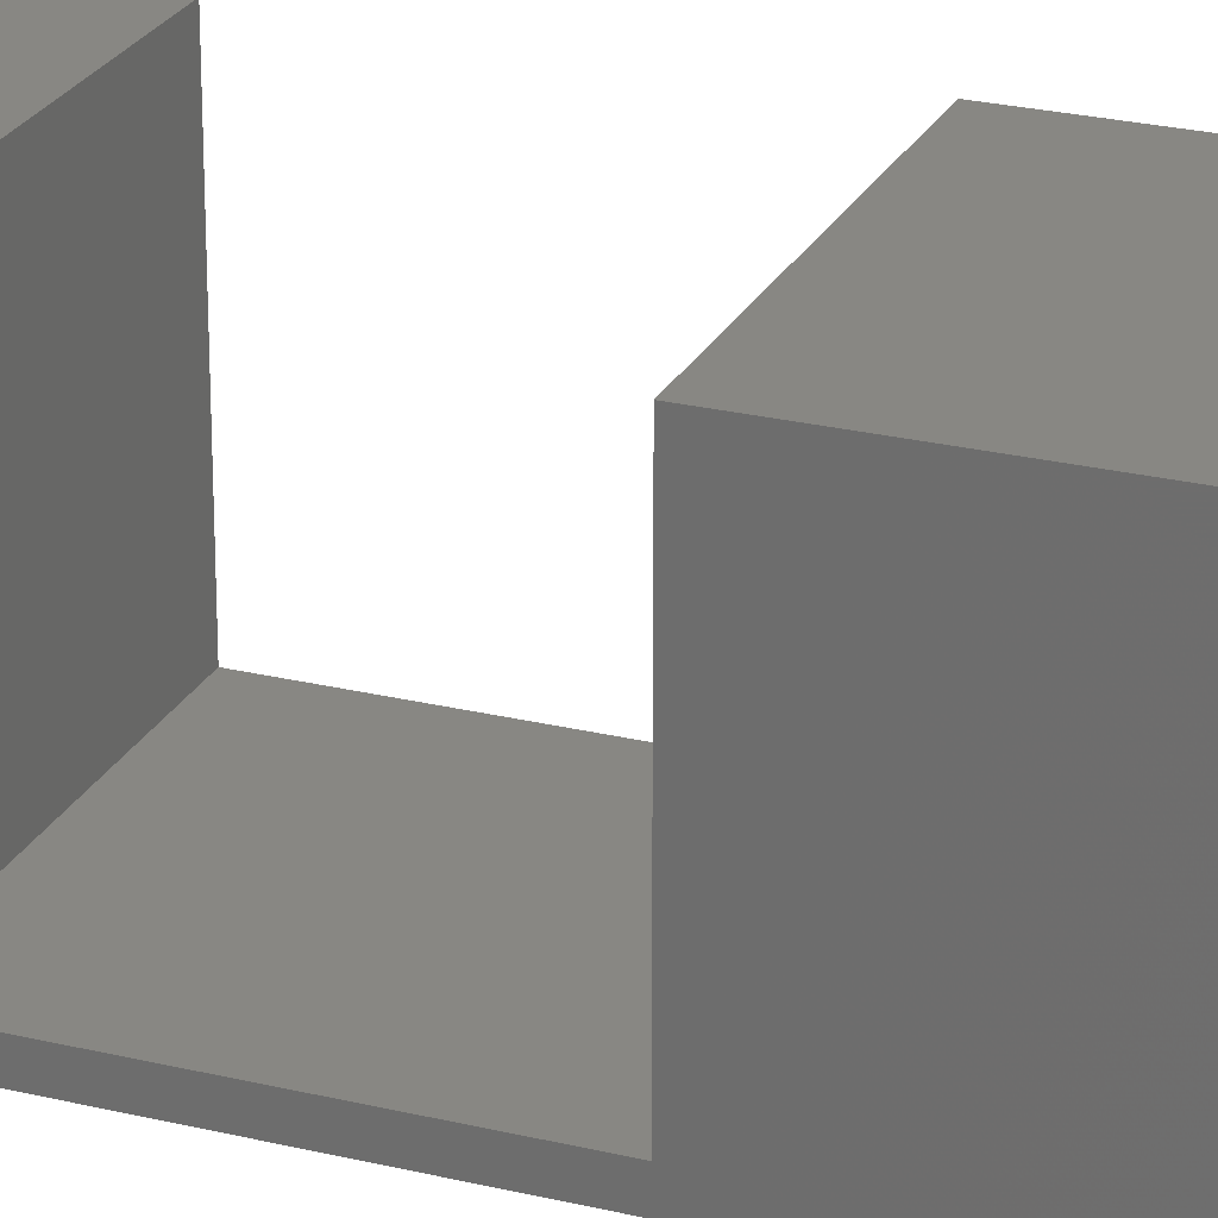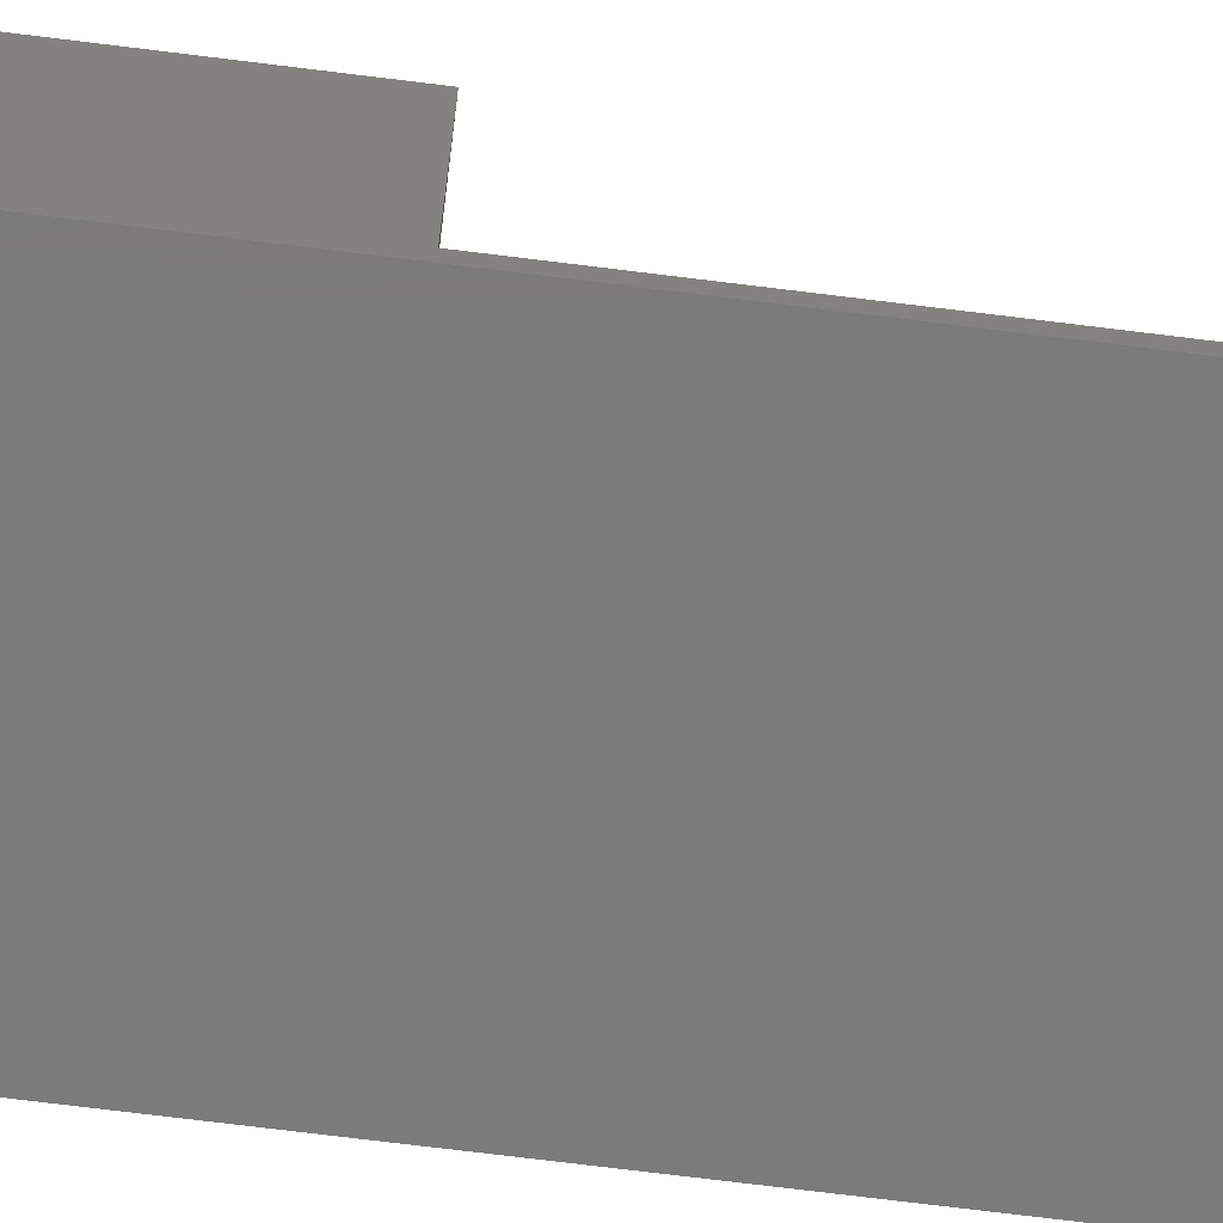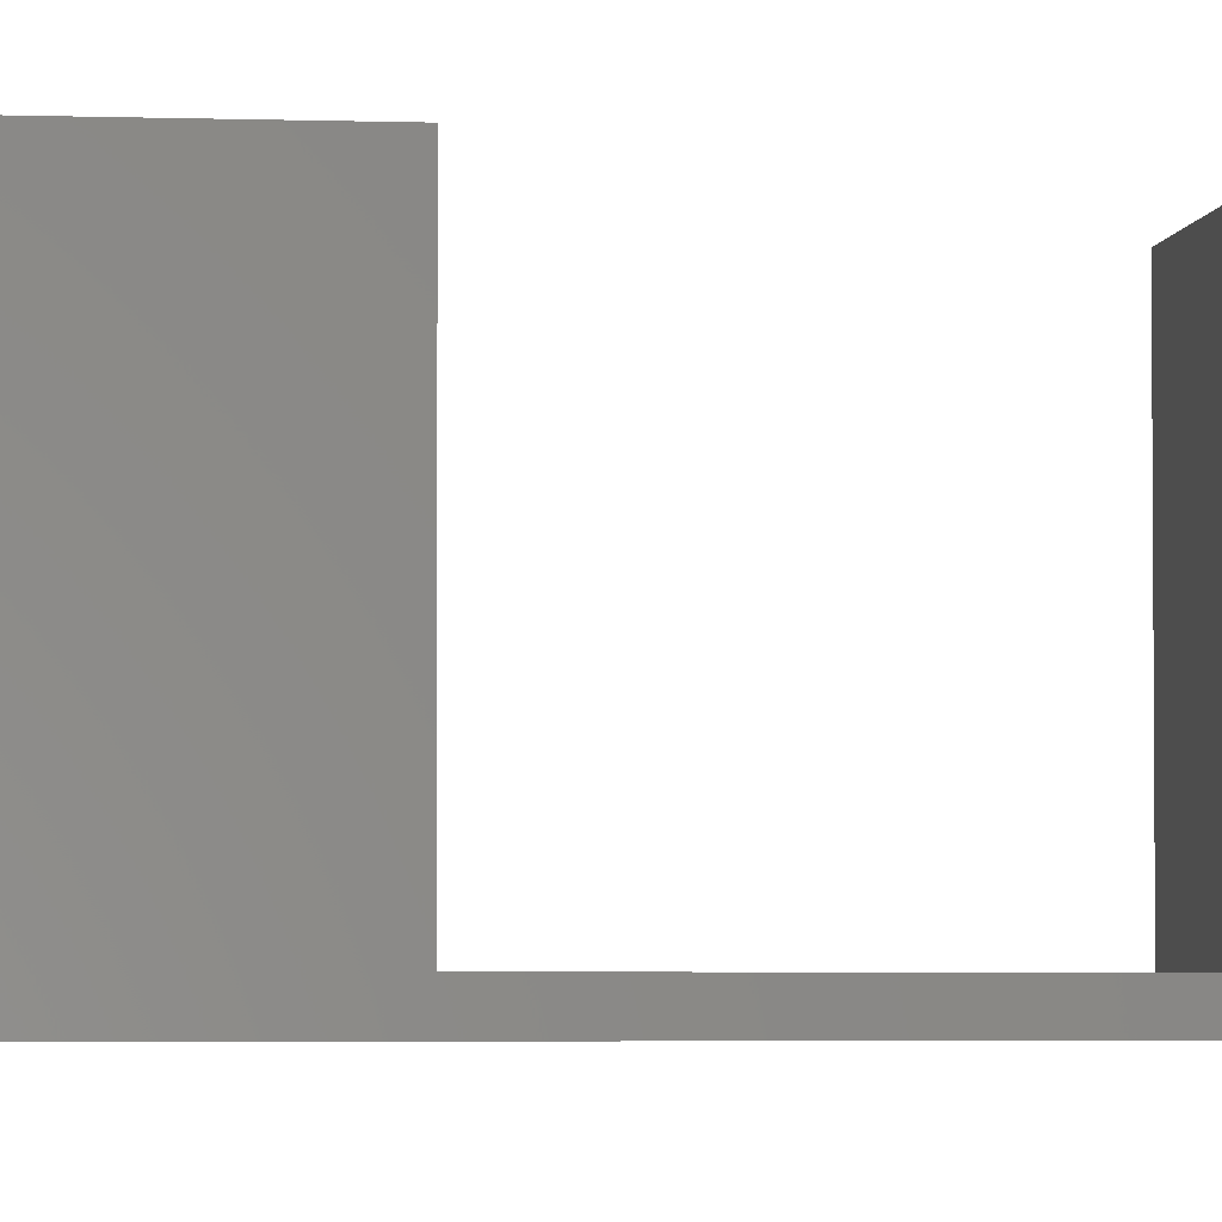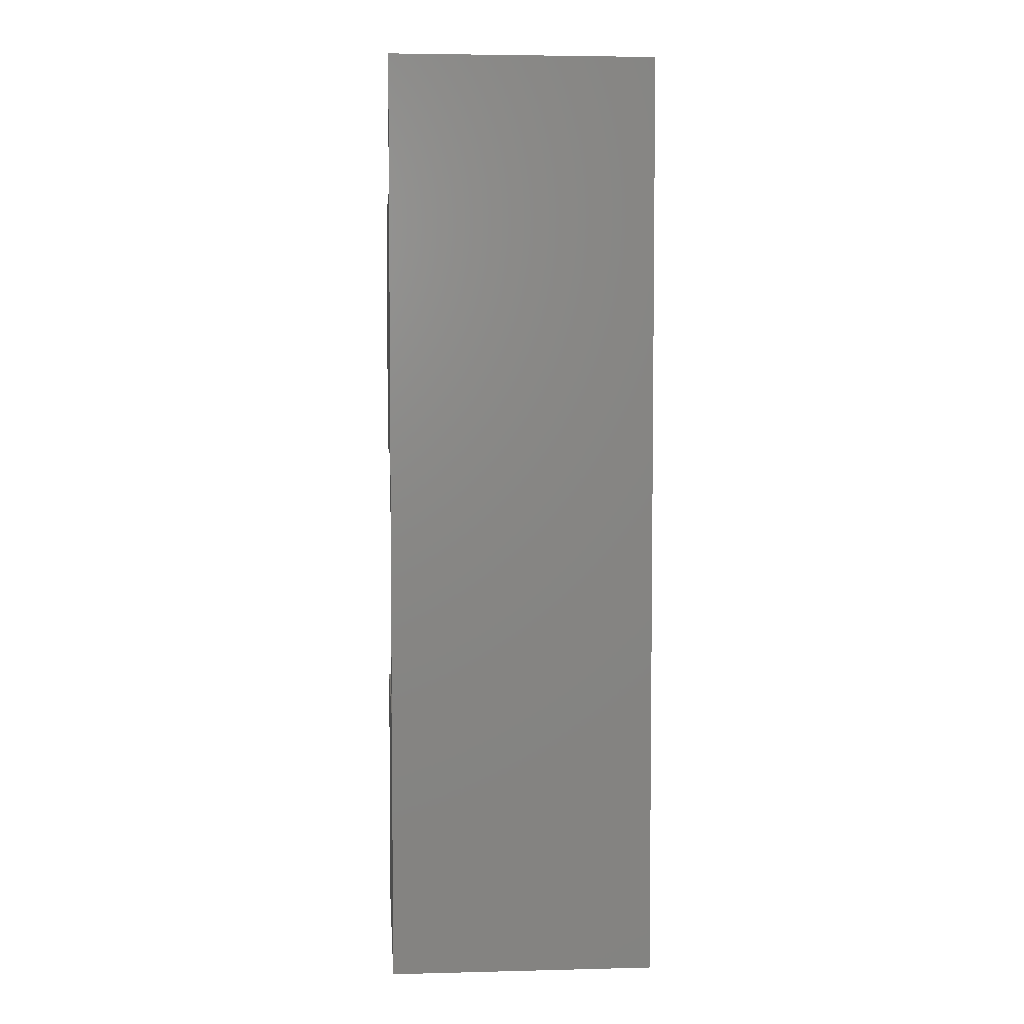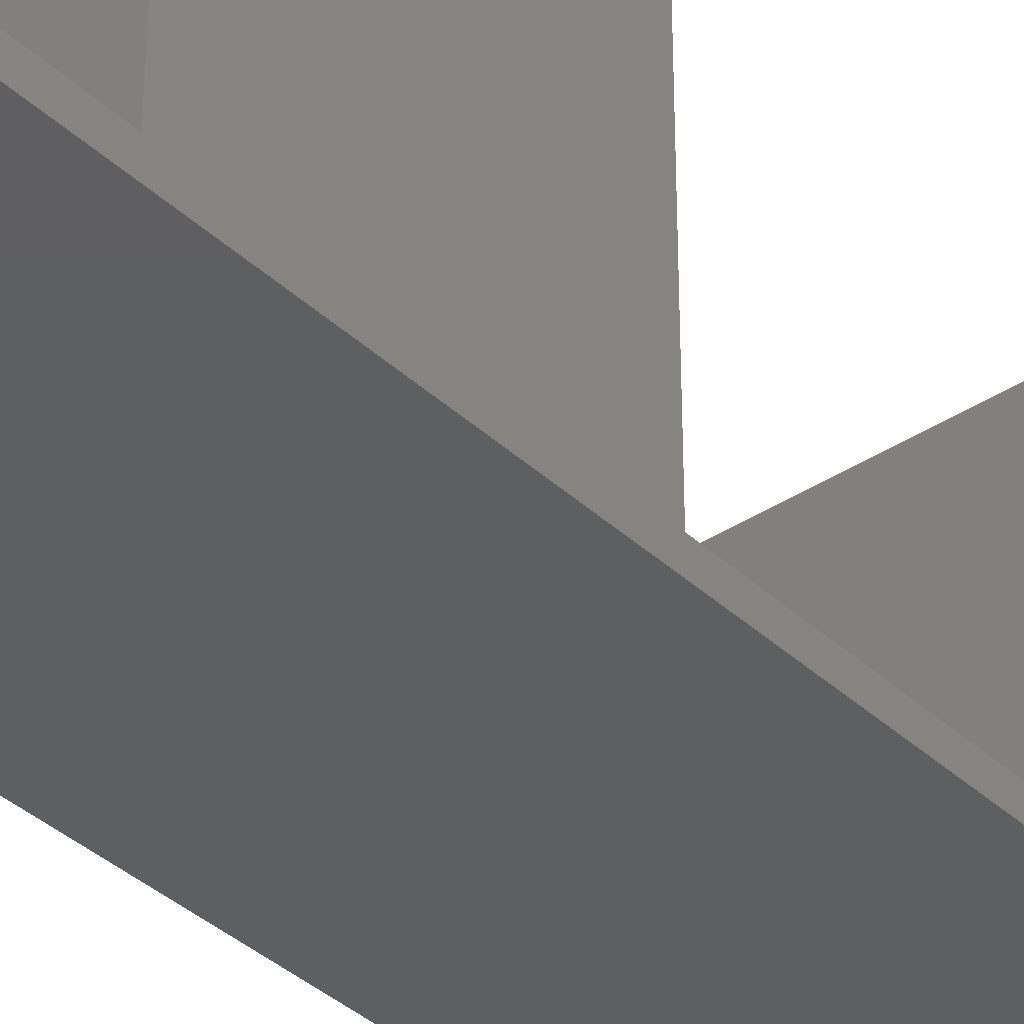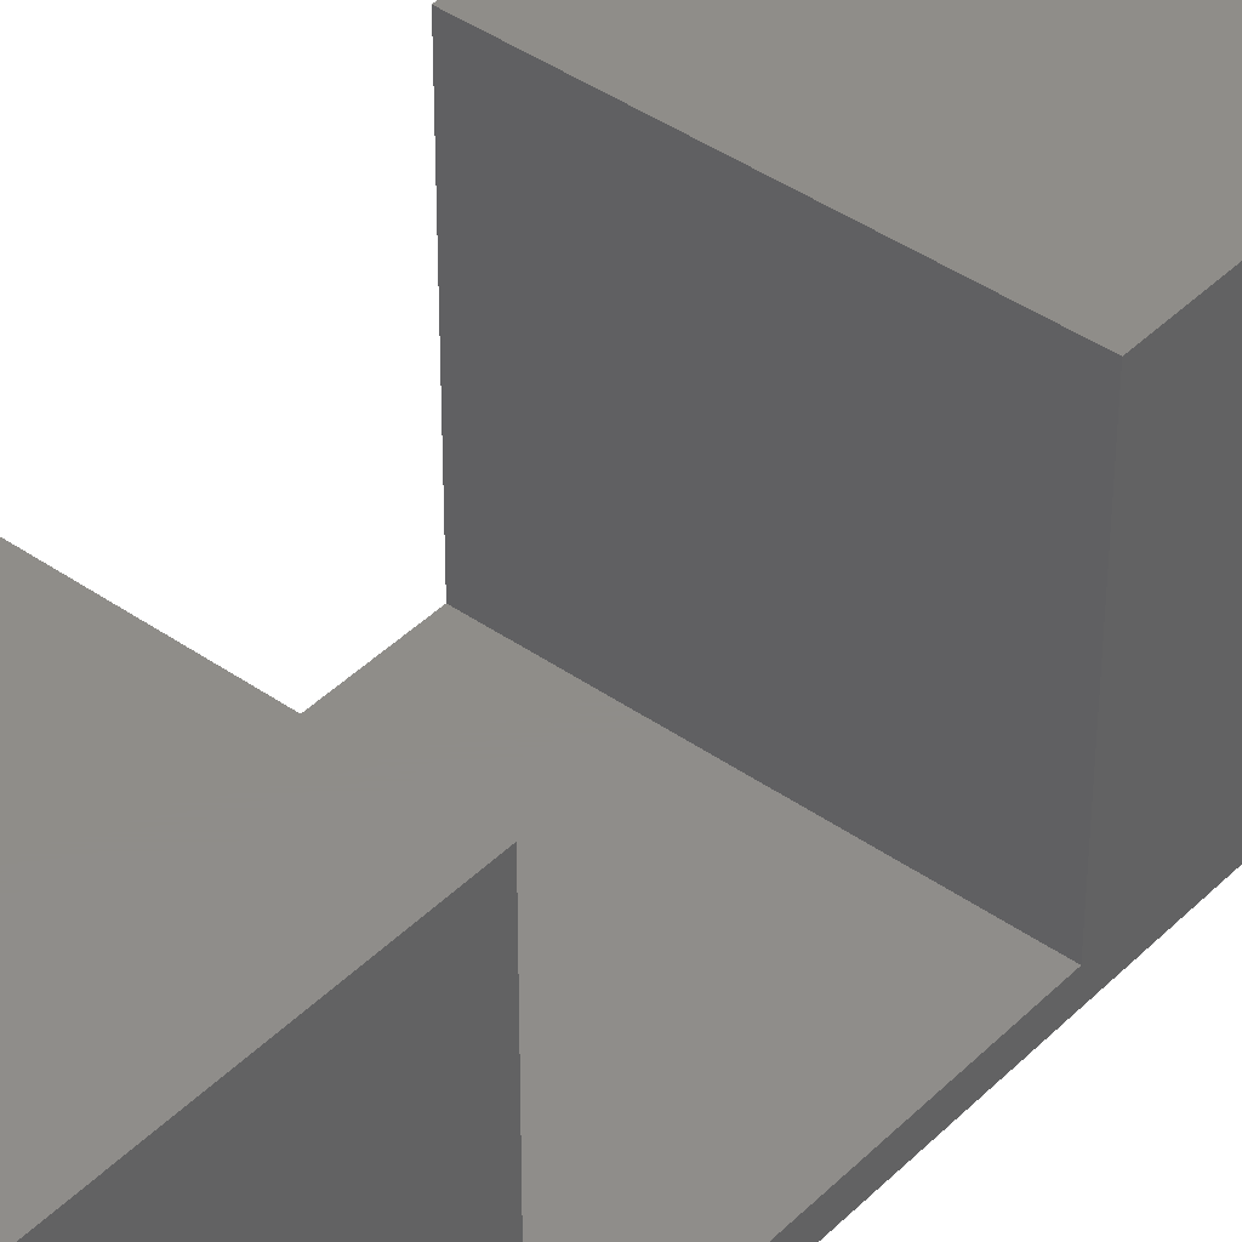
<metadata>
{"format":"stl","ext":"stl","renderer":"f3d","projection":"perspective","resolution":1024,"background":"white","views":[{"elev":24.7,"azim":111.7,"up":"+Z"},{"elev":-74.4,"azim":-97.0,"up":"+Z"},{"elev":-3.7,"azim":-96.8,"up":"+Z"},{"elev":4.6,"azim":175.5,"up":"+Y"},{"elev":-37.4,"azim":-139.7,"up":"+Z"},{"elev":41.5,"azim":40.3,"up":"+Z"}]}
</metadata>
<code>
# stl→obj: 20 verts, 36 faces
v 0 35 0
v 0 30 0.75
v 0 35 0.75
v 0 20 0.75
v 0 30 10
v 0 0 0
v 0 10 0.75
v 0 0 10
v 0 10 10
v 0 20 10
v 10 30 0.75
v 10 35 0.75
v 10 10 0.75
v 10 20 0.75
v 10 10 10
v 10 0 10
v 10 30 10
v 10 20 10
v 10 35 0
v 10 0 0
f 1 2 3
f 2 4 5
f 1 4 2
f 6 4 1
f 4 6 7
f 8 7 6
f 7 8 9
f 5 4 10
f 3 11 12
f 11 3 2
f 4 13 14
f 13 4 7
f 15 16 13
f 17 18 11
f 11 19 12
f 14 11 18
f 14 19 11
f 20 14 13
f 14 20 19
f 20 13 16
f 19 3 12
f 3 19 1
f 6 19 20
f 19 6 1
f 6 16 8
f 16 6 20
f 9 16 15
f 16 9 8
f 13 9 15
f 9 13 7
f 5 18 17
f 18 5 10
f 4 18 10
f 18 4 14
f 11 5 17
f 5 11 2

</code>
